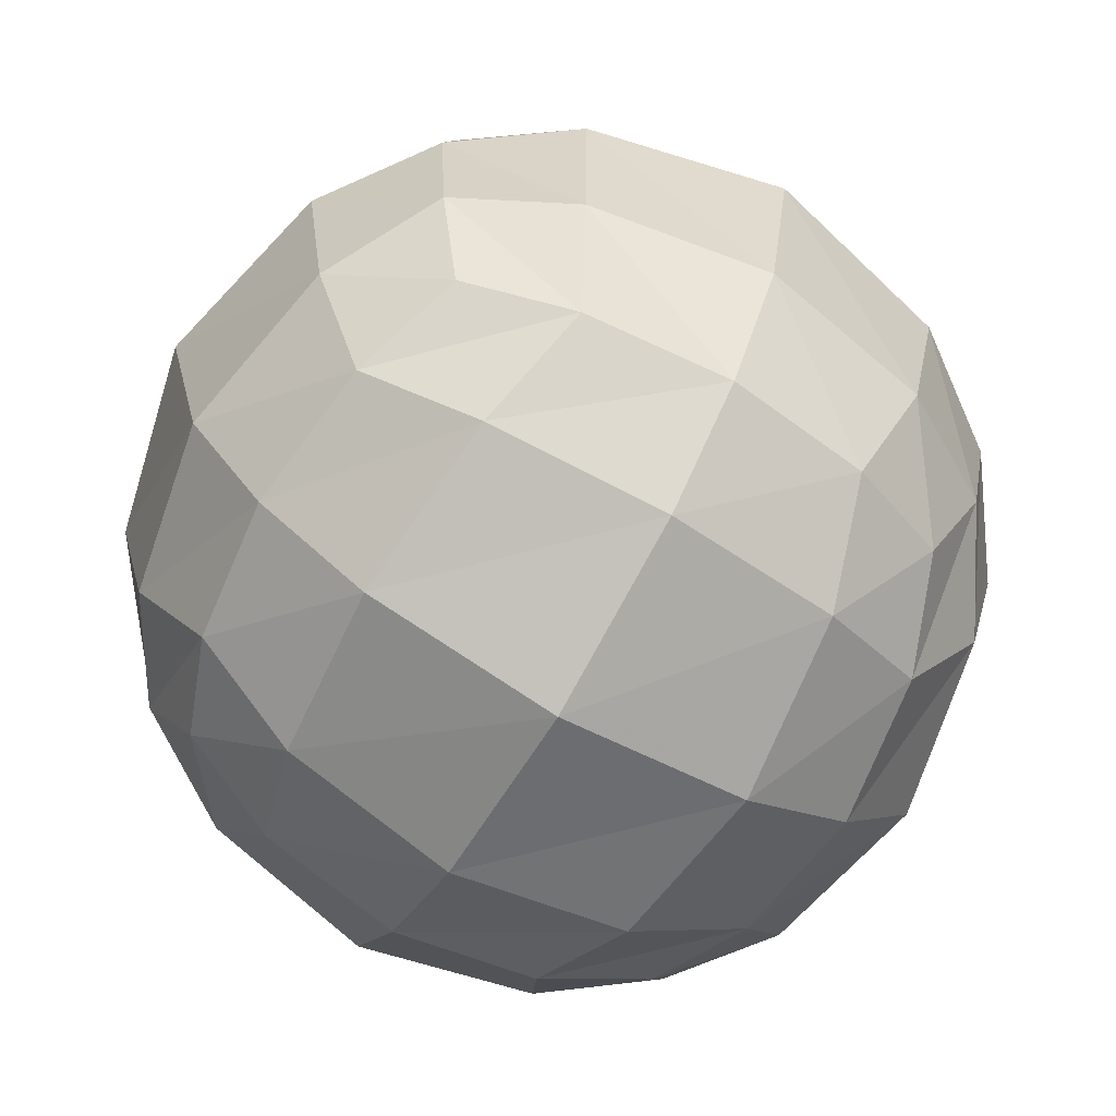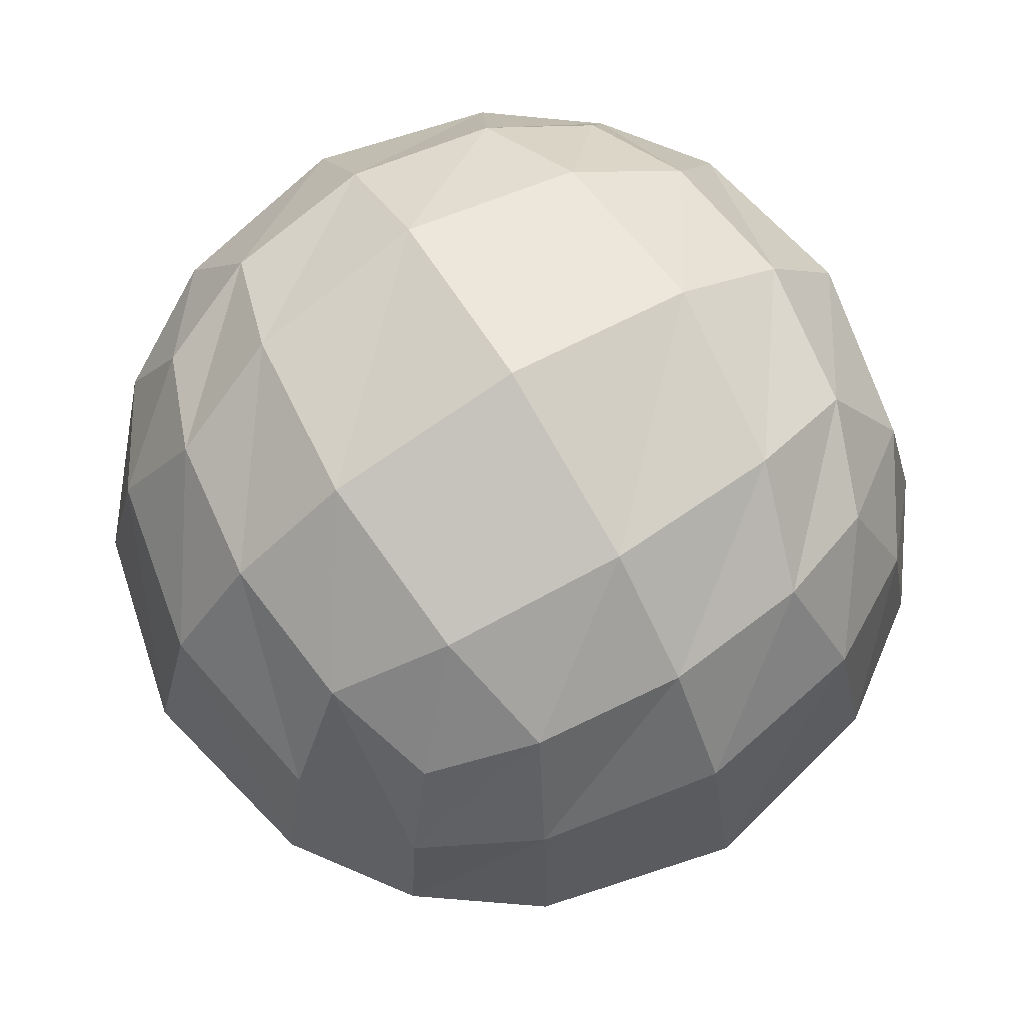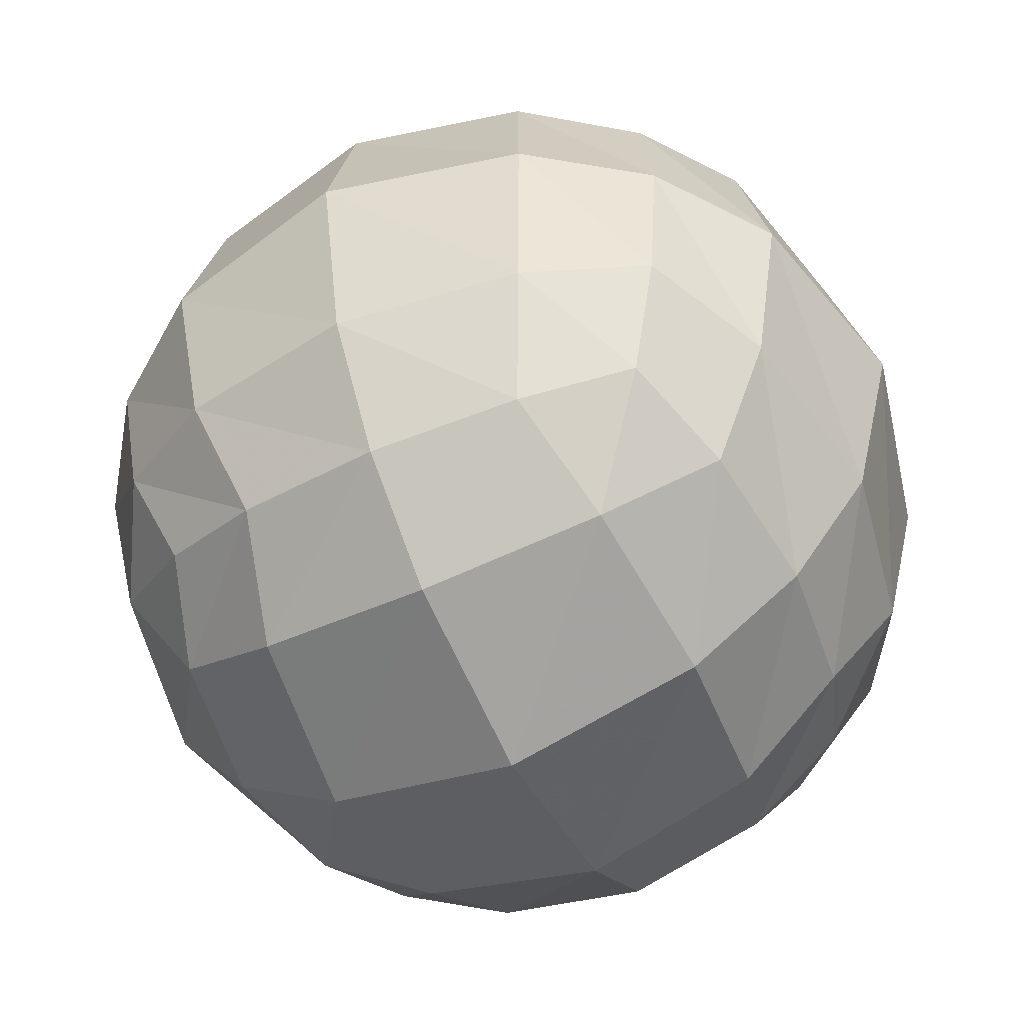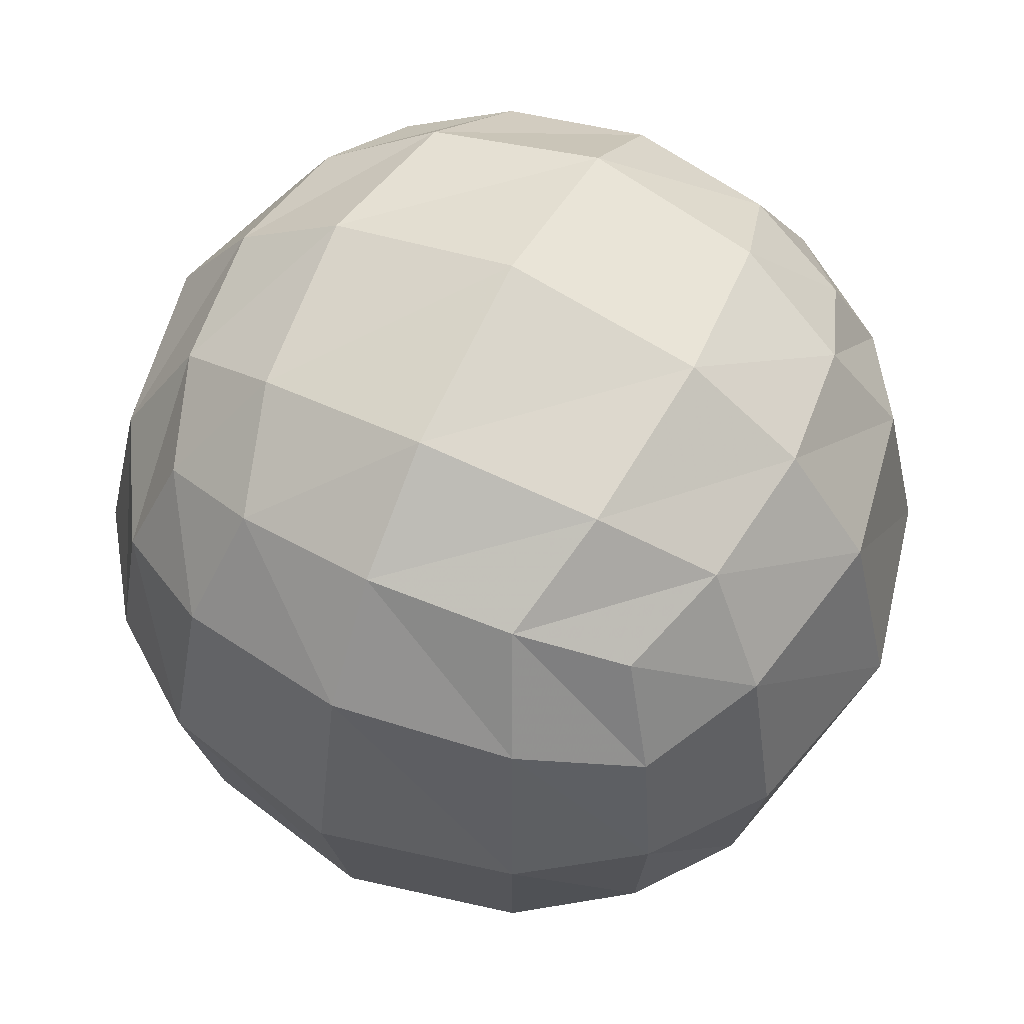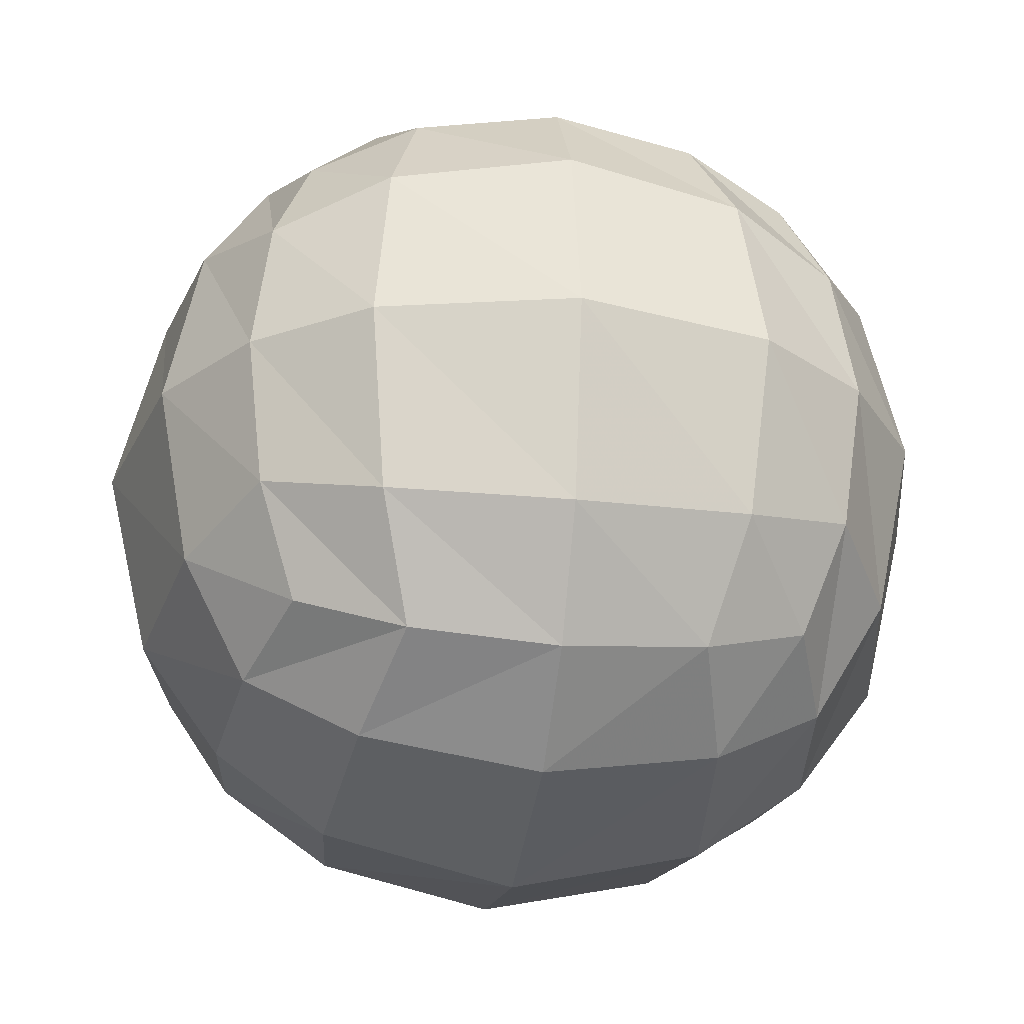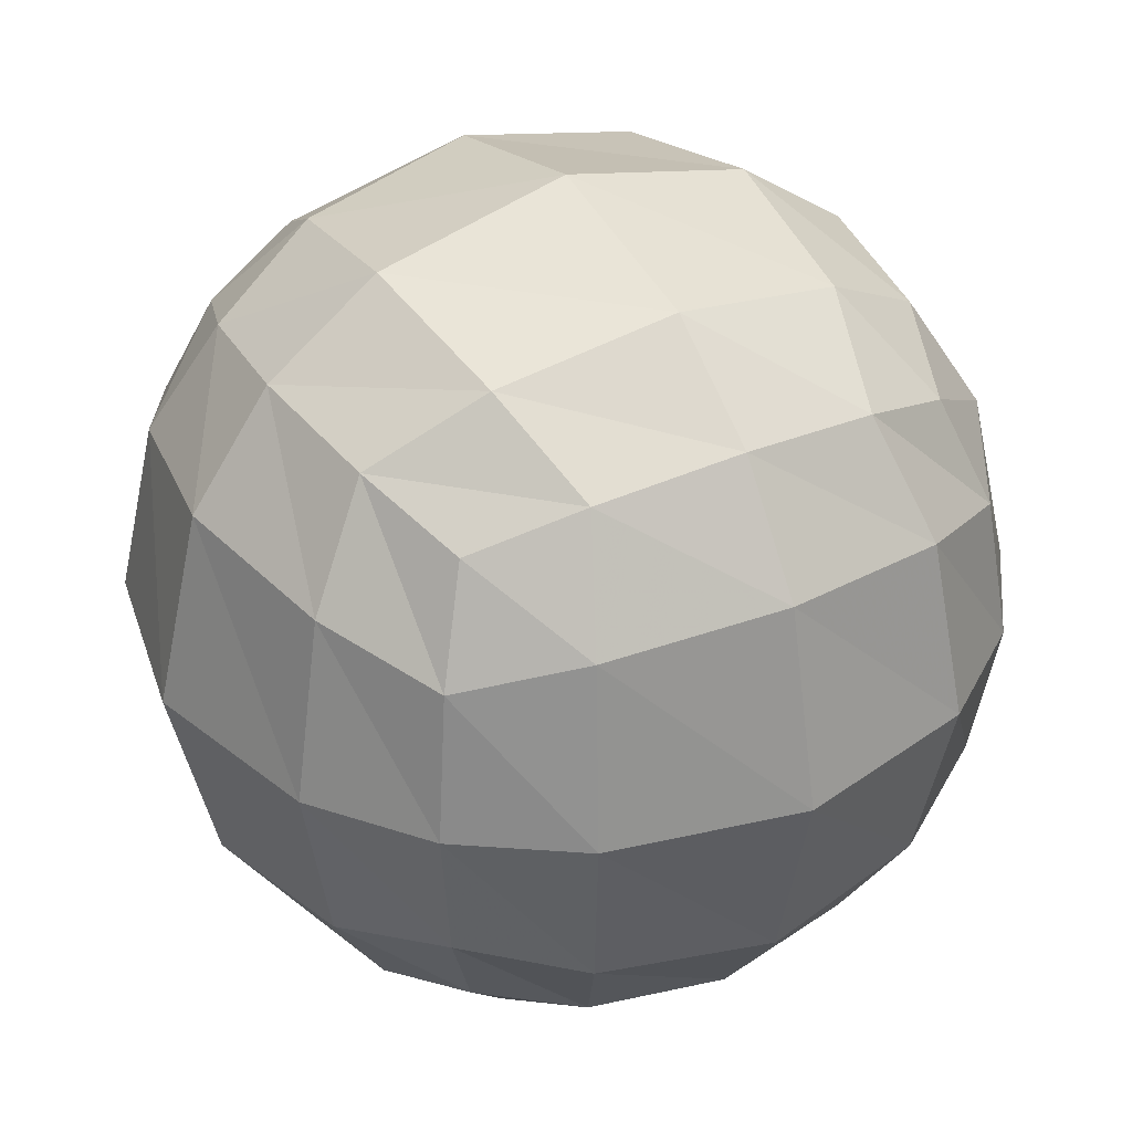
<metadata>
{"format":"obj","ext":"obj","renderer":"f3d","projection":"perspective","resolution":1024,"background":"white","views":[{"elev":-71.6,"azim":-120.2,"up":"+Y"},{"elev":72.5,"azim":58.8,"up":"+Z"},{"elev":-55.9,"azim":-64.3,"up":"+Y"},{"elev":57.1,"azim":-63.5,"up":"+Y"},{"elev":-28.4,"azim":81.2,"up":"+Y"},{"elev":35.3,"azim":-30.3,"up":"+Y"}]}
</metadata>
<code>
v 28.87 -28.87 -28.87
v 33.33 -16.67 -33.33
v 35.36 0 -35.36
v 33.33 16.67 -33.33
v 28.87 28.87 -28.87
v 16.67 -33.33 -33.33
v 20.41 -20.41 -40.82
v 22.36 0 -44.72
v 20.41 20.41 -40.82
v 16.67 33.33 -33.33
v 0 -35.36 -35.36
v 1e-14 -22.36 -44.72
v 1e-14 0 -50
v 1e-14 22.36 -44.72
v 0 35.36 -35.36
v -16.67 -33.33 -33.33
v -20.41 -20.41 -40.82
v -22.36 0 -44.72
v -20.41 20.41 -40.82
v -16.67 33.33 -33.33
v -28.87 -28.87 -28.87
v -33.33 -16.67 -33.33
v -35.36 0 -35.36
v -33.33 16.67 -33.33
v -28.87 28.87 -28.87
v -33.33 -33.33 -16.67
v -40.82 -20.41 -20.41
v -44.72 0 -22.36
v -40.82 20.41 -20.41
v -33.33 33.33 -16.67
v -35.36 -35.36 -0
v -44.72 -22.36 -1e-14
v -50 0 -1e-14
v -44.72 22.36 -1e-14
v -35.36 35.36 -0
v -33.33 -33.33 16.67
v -40.82 -20.41 20.41
v -44.72 0 22.36
v -40.82 20.41 20.41
v -33.33 33.33 16.67
v -28.87 -28.87 28.87
v -33.33 -16.67 33.33
v -35.36 0 35.36
v -33.33 16.67 33.33
v -28.87 28.87 28.87
v -16.67 -33.33 33.33
v -20.41 -20.41 40.82
v -22.36 0 44.72
v -20.41 20.41 40.82
v -16.67 33.33 33.33
v -0 -35.36 35.36
v -1e-14 -22.36 44.72
v -1e-14 0 50
v -1e-14 22.36 44.72
v -0 35.36 35.36
v 16.67 -33.33 33.33
v 20.41 -20.41 40.82
v 22.36 0 44.72
v 20.41 20.41 40.82
v 16.67 33.33 33.33
v 28.87 -28.87 28.87
v 33.33 -16.67 33.33
v 35.36 0 35.36
v 33.33 16.67 33.33
v 28.87 28.87 28.87
v 33.33 -33.33 16.67
v 40.82 -20.41 20.41
v 44.72 0 22.36
v 40.82 20.41 20.41
v 33.33 33.33 16.67
v 35.36 -35.36 0
v 44.72 -22.36 1e-14
v 50 0 1e-14
v 44.72 22.36 1e-14
v 35.36 35.36 0
v 33.33 -33.33 -16.67
v 40.82 -20.41 -20.41
v 44.72 0 -22.36
v 40.82 20.41 -20.41
v 33.33 33.33 -16.67
v 20.41 40.82 -20.41
v 22.36 44.72 0
v 20.41 40.82 20.41
v 0 44.72 -22.36
v 0 50 0
v -0 44.72 22.36
v -20.41 40.82 -20.41
v -22.36 44.72 -0
v -20.41 40.82 20.41
v 20.41 -40.82 20.41
v 22.36 -44.72 0
v 20.41 -40.82 -20.41
v -0 -44.72 22.36
v 0 -50 0
v 0 -44.72 -22.36
v -20.41 -40.82 20.41
v -22.36 -44.72 -0
v -20.41 -40.82 -20.41
o Объект_Сфера;lightgroup=0
f 6 7 2 1
f 11 12 7 6
f 16 17 12 11
f 21 22 17 16
f 7 8 3 2
f 12 13 8 7
f 17 18 13 12
f 22 23 18 17
f 8 9 4 3
f 13 14 9 8
f 18 19 14 13
f 23 24 19 18
f 9 10 5 4
f 14 15 10 9
f 19 20 15 14
f 24 25 20 19
f 26 27 22 21
f 31 32 27 26
f 36 37 32 31
f 41 42 37 36
f 27 28 23 22
f 32 33 28 27
f 37 38 33 32
f 42 43 38 37
f 28 29 24 23
f 33 34 29 28
f 38 39 34 33
f 43 44 39 38
f 29 30 25 24
f 34 35 30 29
f 39 40 35 34
f 44 45 40 39
f 46 47 42 41
f 51 52 47 46
f 56 57 52 51
f 61 62 57 56
f 47 48 43 42
f 52 53 48 47
f 57 58 53 52
f 62 63 58 57
f 48 49 44 43
f 53 54 49 48
f 58 59 54 53
f 63 64 59 58
f 49 50 45 44
f 54 55 50 49
f 59 60 55 54
f 64 65 60 59
f 66 67 62 61
f 71 72 67 66
f 76 77 72 71
f 1 2 77 76
f 67 68 63 62
f 72 73 68 67
f 77 78 73 72
f 2 3 78 77
f 68 69 64 63
f 73 74 69 68
f 78 79 74 73
f 3 4 79 78
f 69 70 65 64
f 74 75 70 69
f 79 80 75 74
f 4 5 80 79
f 10 81 80 5
f 15 84 81 10
f 20 87 84 15
f 25 30 87 20
f 81 82 75 80
f 84 85 82 81
f 87 88 85 84
f 30 35 88 87
f 82 83 70 75
f 85 86 83 82
f 88 89 86 85
f 35 40 89 88
f 83 60 65 70
f 86 55 60 83
f 89 50 55 86
f 40 45 50 89
f 56 90 66 61
f 51 93 90 56
f 46 96 93 51
f 41 36 96 46
f 90 91 71 66
f 93 94 91 90
f 96 97 94 93
f 36 31 97 96
f 91 92 76 71
f 94 95 92 91
f 97 98 95 94
f 31 26 98 97
f 92 6 1 76
f 95 11 6 92
f 98 16 11 95
f 26 21 16 98

</code>
